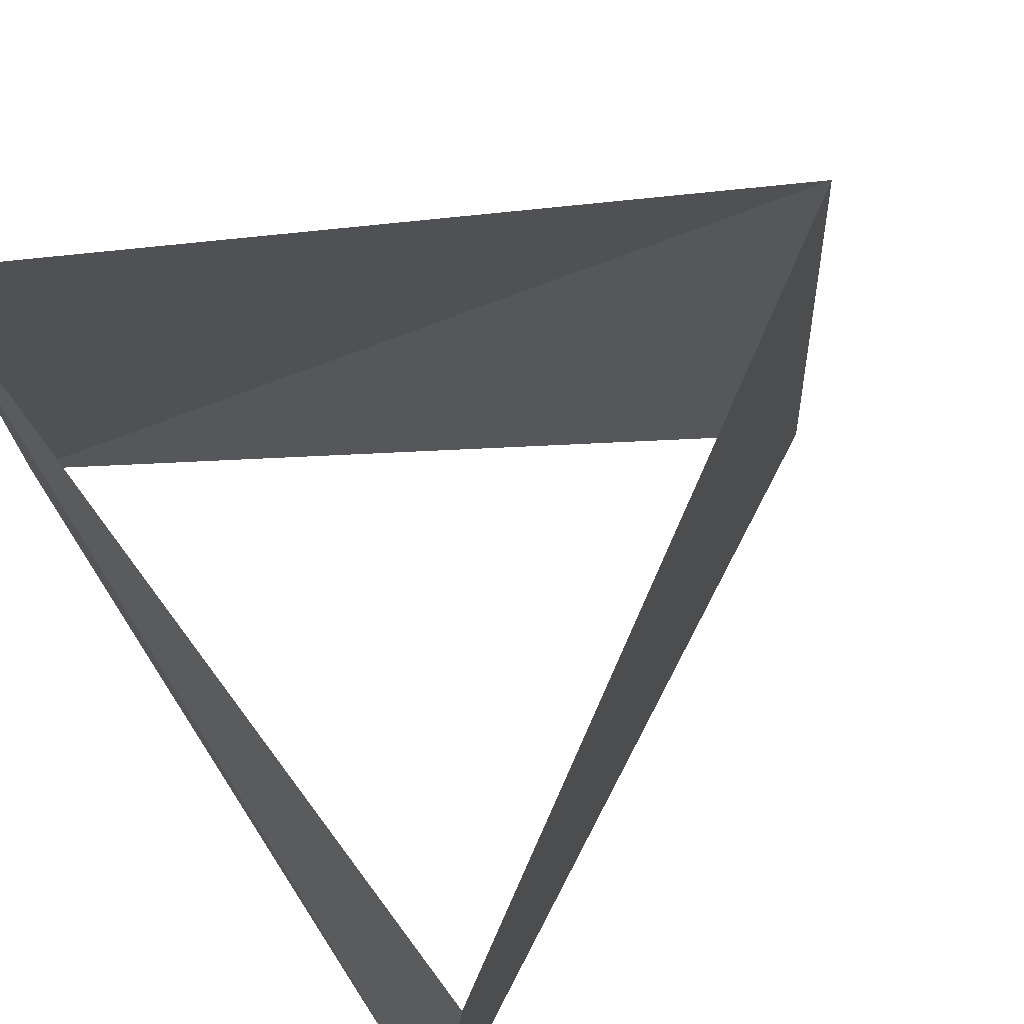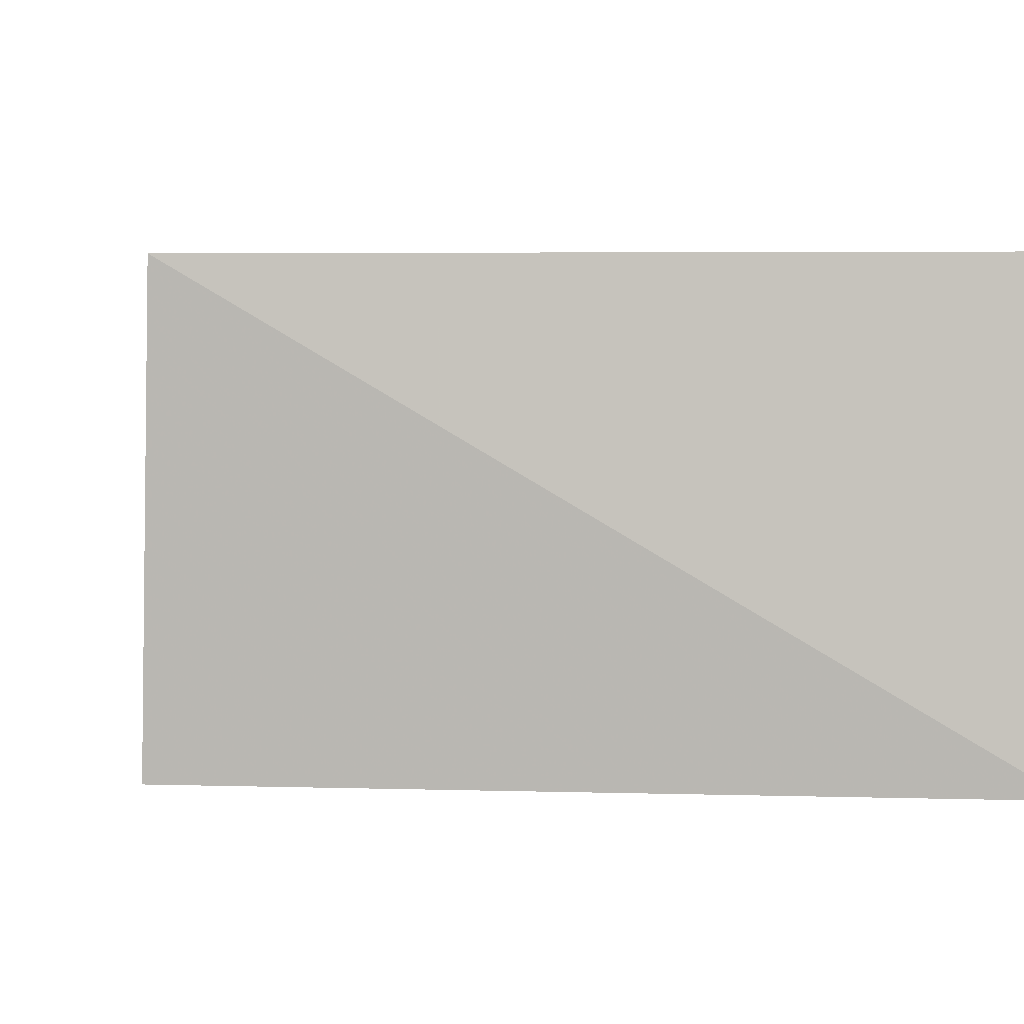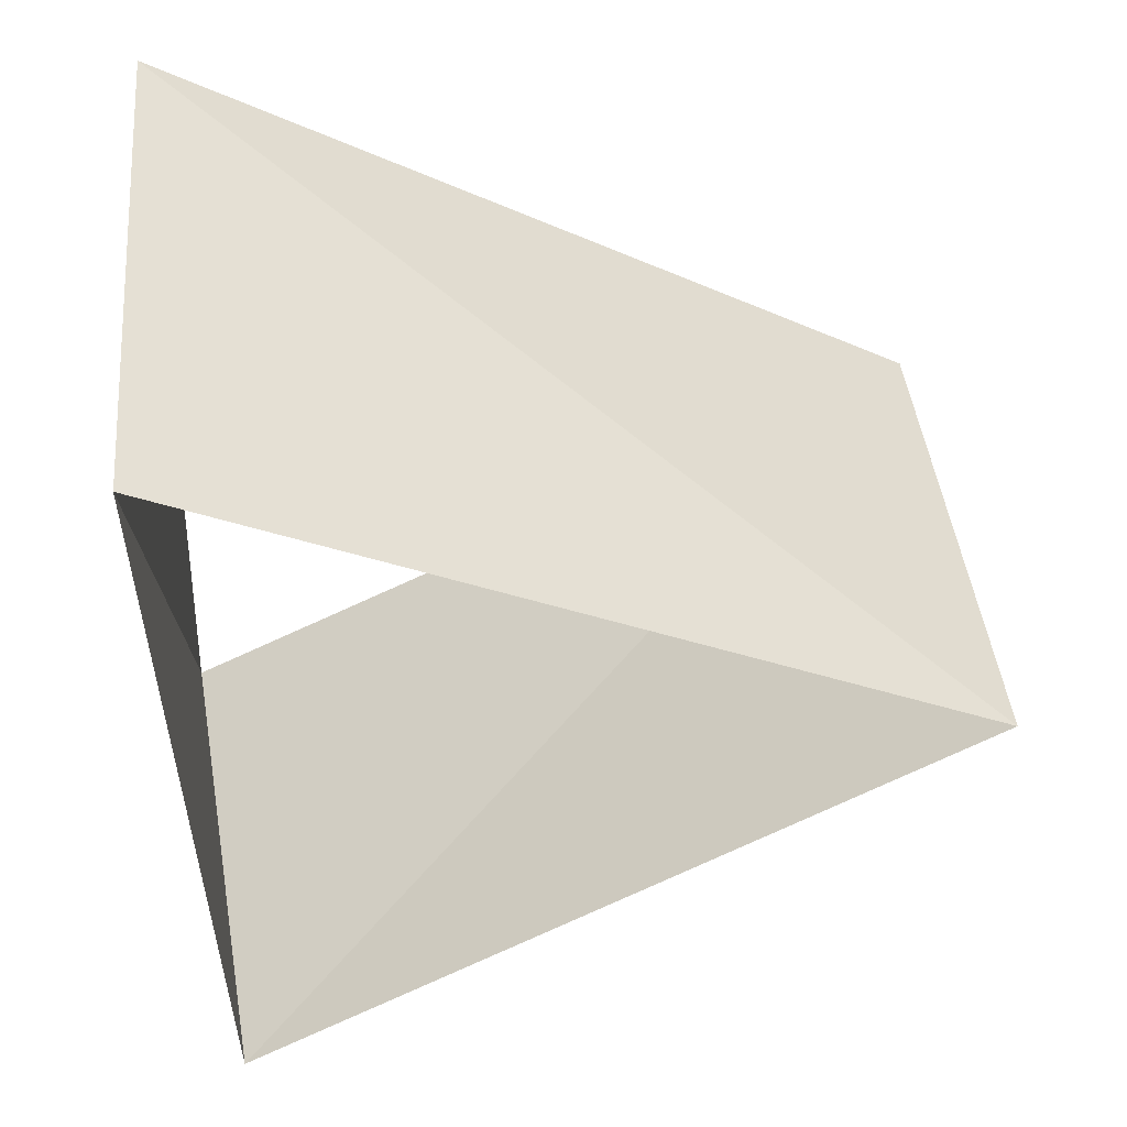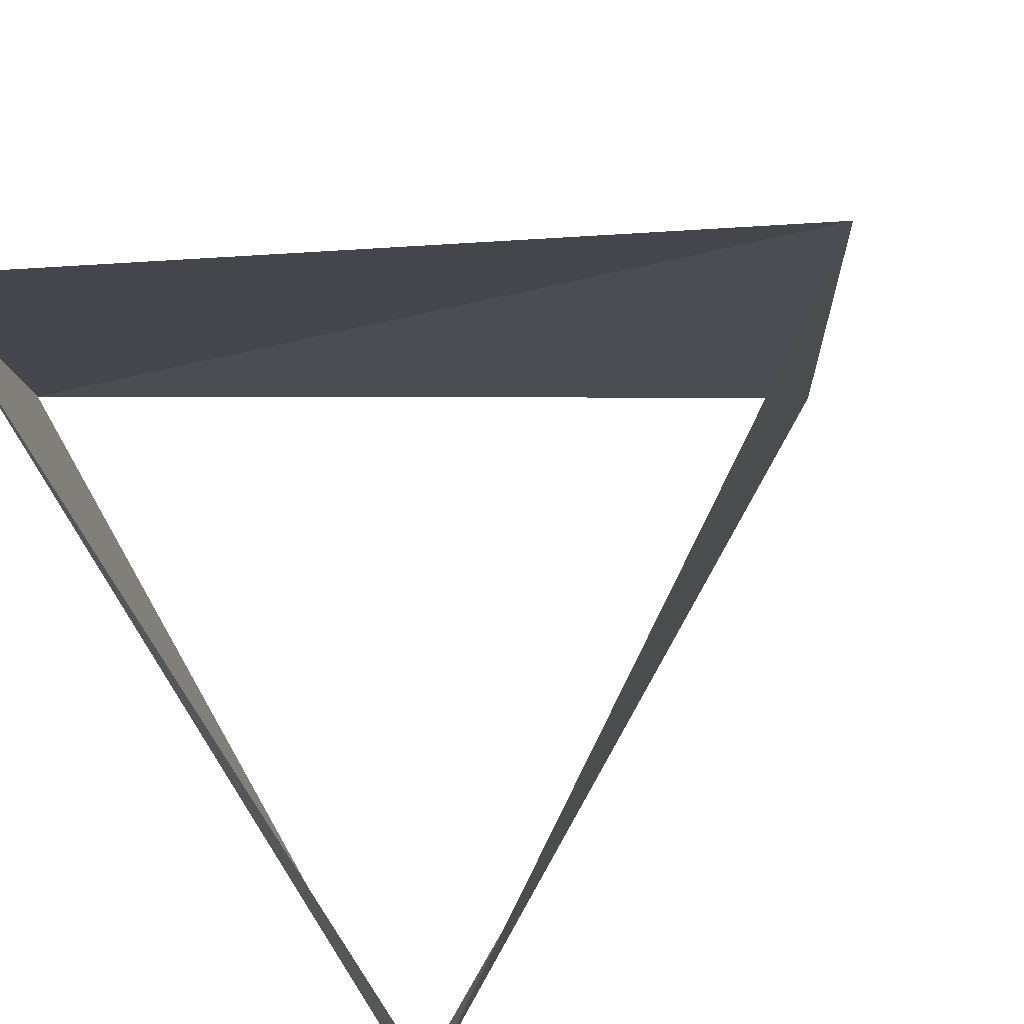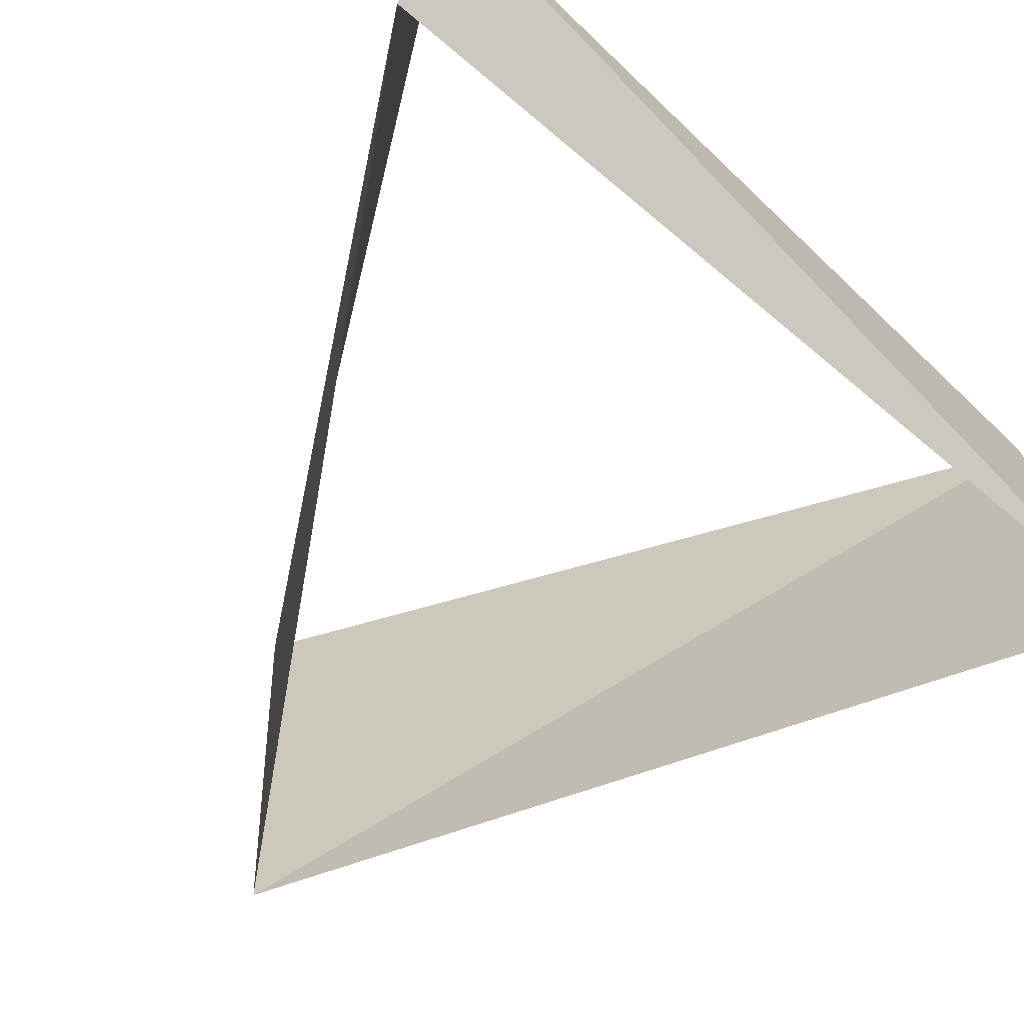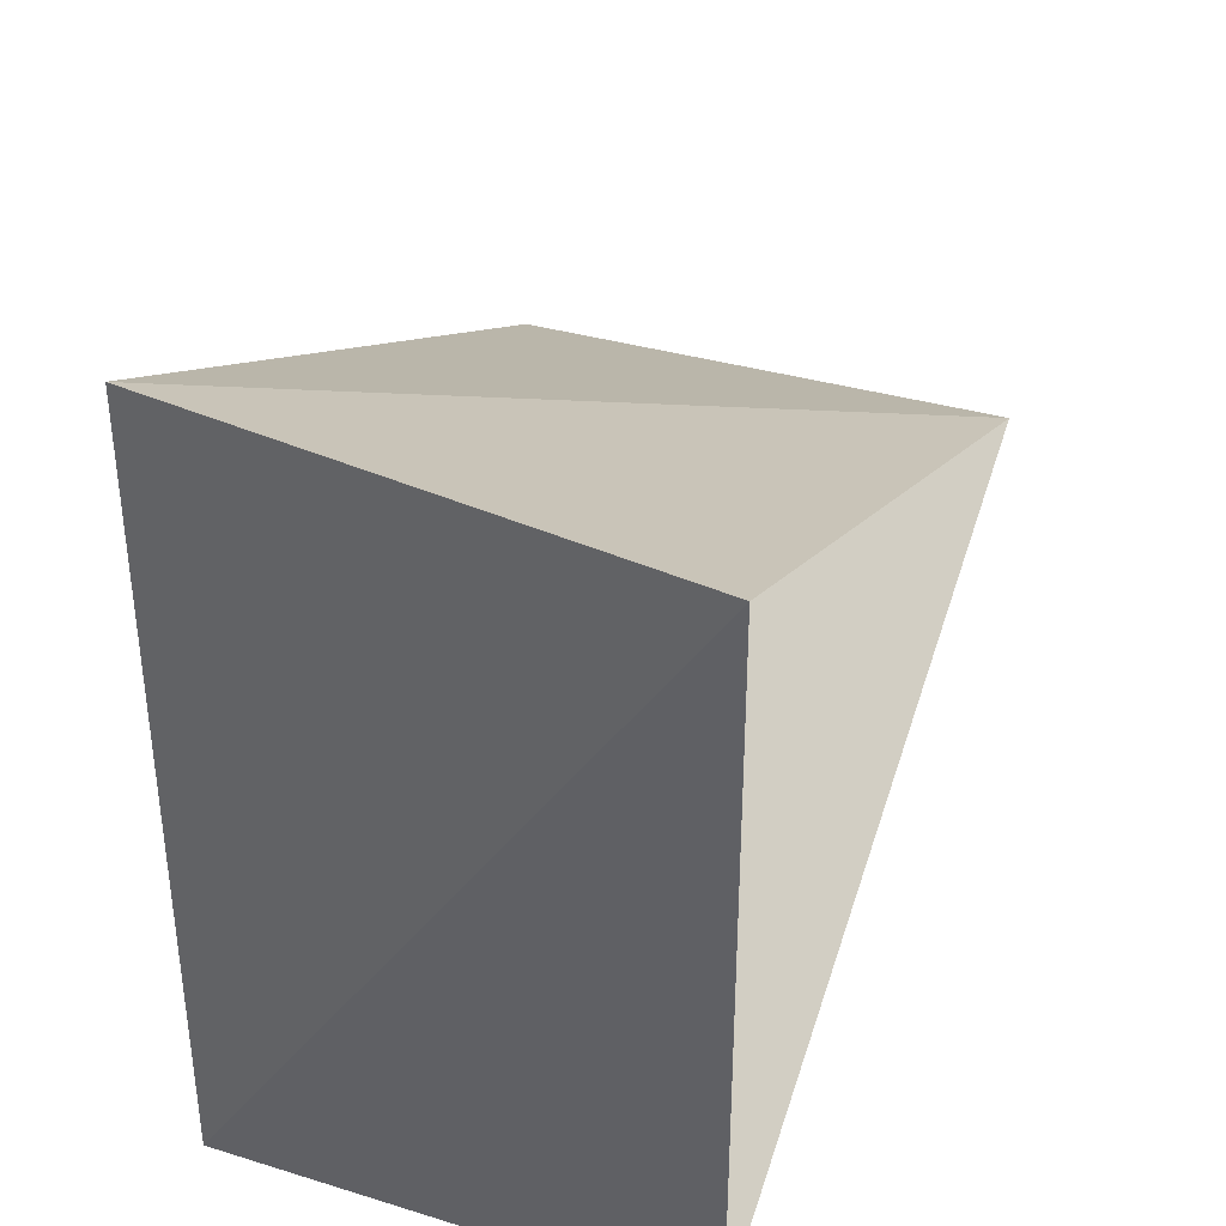
<metadata>
{"format":"obj","ext":"obj","renderer":"f3d","projection":"perspective","resolution":1024,"background":"white","views":[{"elev":65.9,"azim":145.9,"up":"+Z"},{"elev":3.2,"azim":-25.2,"up":"+Z"},{"elev":49.3,"azim":173.0,"up":"+Y"},{"elev":76.6,"azim":148.9,"up":"+Z"},{"elev":-67.2,"azim":48.6,"up":"+Z"},{"elev":43.2,"azim":112.1,"up":"+Y"}]}
</metadata>
<code>
v 0.4818 -0.8763 83
v 0.518 0.8554 83
v -0.9998 0.02094 83
v 0.5358 -0.8443 84
v 0.4633 0.8862 84
v -0.9991 -0.04188 84
f 6 3 5
f 3 5 2
f 5 2 4
f 2 4 1
f 4 1 6
f 1 6 3

</code>
